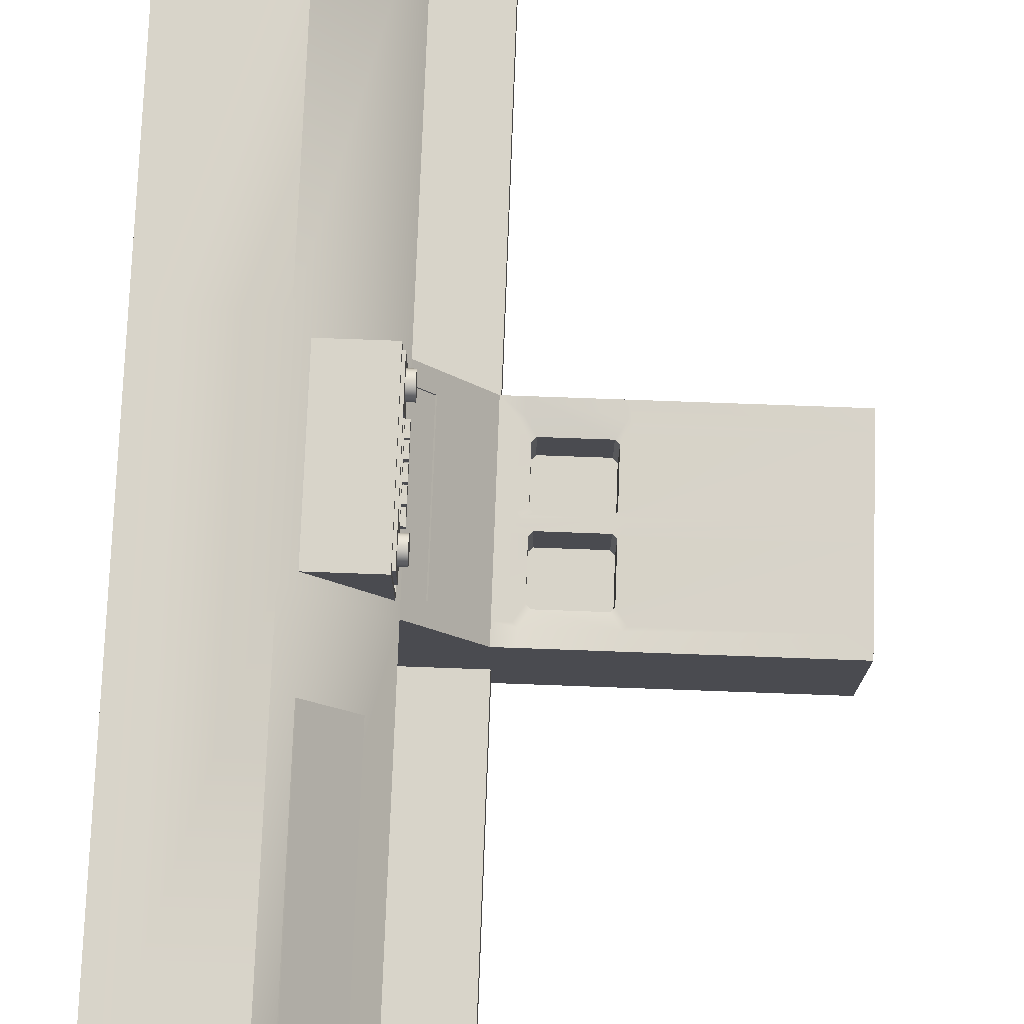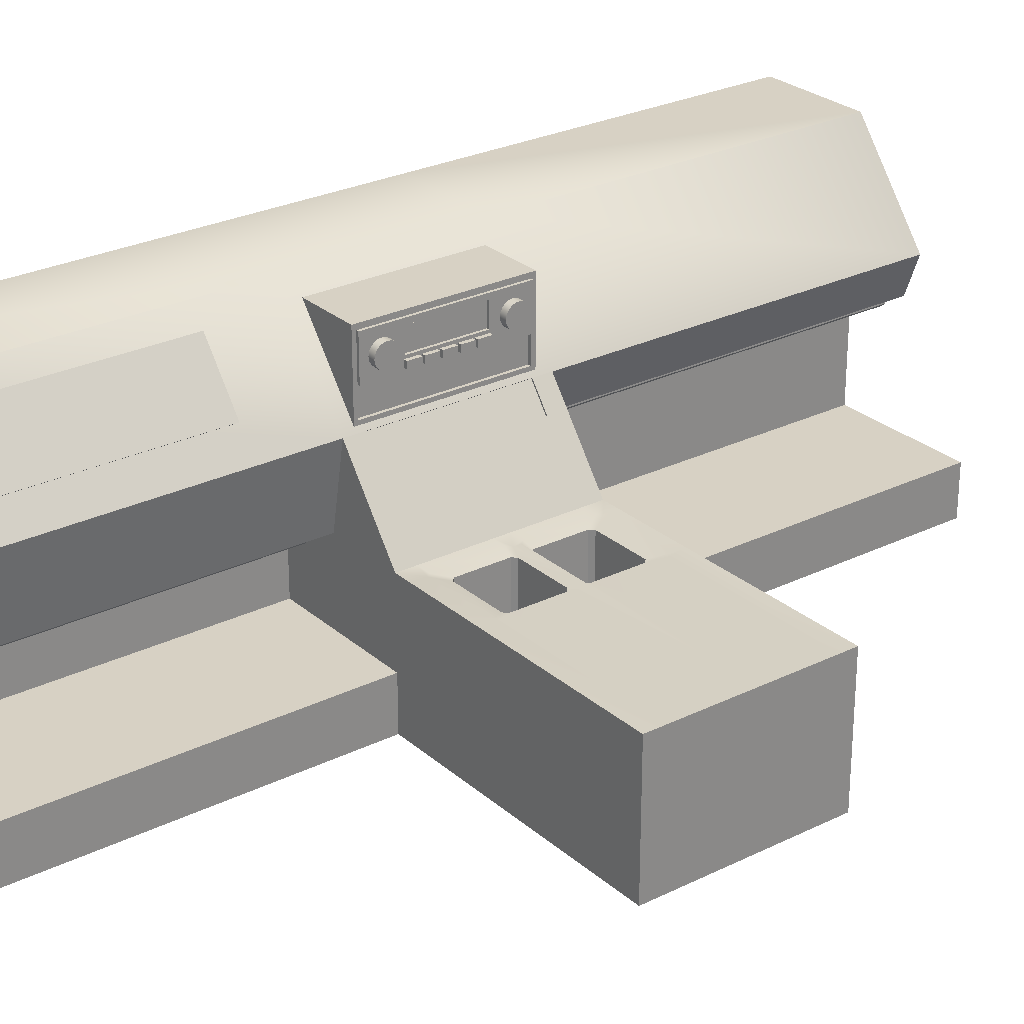
<metadata>
{"format":"obj","ext":"obj","renderer":"f3d","projection":"perspective","resolution":1024,"background":"white","views":[{"elev":75.6,"azim":2.1,"up":"+Y"},{"elev":27.1,"azim":52.7,"up":"+Y"}]}
</metadata>
<code>
g default
v -5.197 11.92 -1.643
v -5.197 11.96 -1.722
v -5.197 12.02 -1.784
v -5.197 12.1 -1.824
v -5.197 12.19 -1.838
v -5.197 12.28 -1.824
v -5.197 12.36 -1.784
v -5.197 12.42 -1.722
v -5.197 12.46 -1.643
v -5.197 12.47 -1.555
v -5.197 12.46 -1.468
v -5.197 12.42 -1.389
v -5.197 12.36 -1.326
v -5.197 12.28 -1.286
v -5.197 12.19 -1.272
v -5.197 12.1 -1.286
v -5.197 12.02 -1.326
v -5.197 11.96 -1.389
v -5.197 11.92 -1.468
v -5.197 11.91 -1.555
v -4.631 11.92 -1.643
v -4.631 11.96 -1.722
v -4.631 12.02 -1.784
v -4.631 12.1 -1.824
v -4.631 12.19 -1.838
v -4.631 12.28 -1.824
v -4.631 12.36 -1.784
v -4.631 12.42 -1.722
v -4.631 12.46 -1.643
v -4.631 12.47 -1.555
v -4.631 12.46 -1.468
v -4.631 12.42 -1.389
v -4.631 12.36 -1.326
v -4.631 12.28 -1.286
v -4.631 12.19 -1.272
v -4.631 12.1 -1.286
v -4.631 12.02 -1.326
v -4.631 11.96 -1.389
v -4.631 11.92 -1.468
v -4.631 11.91 -1.555
v -5.197 12.19 -1.555
v -4.631 12.19 -1.555
g pasted__pCylinder1 group
f 1 2 22 21
f 2 3 23 22
f 3 4 24 23
f 4 5 25 24
f 5 6 26 25
f 6 7 27 26
f 7 8 28 27
f 8 9 29 28
f 9 10 30 29
f 10 11 31 30
f 11 12 32 31
f 12 13 33 32
f 13 14 34 33
f 14 15 35 34
f 15 16 36 35
f 16 17 37 36
f 17 18 38 37
f 18 19 39 38
f 19 20 40 39
f 20 1 21 40
f 2 1 41
f 3 2 41
f 4 3 41
f 5 4 41
f 6 5 41
f 7 6 41
f 8 7 41
f 9 8 41
f 10 9 41
f 11 10 41
f 12 11 41
f 13 12 41
f 14 13 41
f 15 14 41
f 16 15 41
f 17 16 41
f 18 17 41
f 19 18 41
f 20 19 41
f 1 20 41
f 21 22 42
f 22 23 42
f 23 24 42
f 24 25 42
f 25 26 42
f 26 27 42
f 27 28 42
f 28 29 42
f 29 30 42
f 30 31 42
f 31 32 42
f 32 33 42
f 33 34 42
f 34 35 42
f 35 36 42
f 36 37 42
f 37 38 42
f 38 39 42
f 39 40 42
f 40 21 42
g default
v -5.197 11.92 1.183
v -5.197 11.96 1.104
v -5.197 12.02 1.041
v -5.197 12.1 1.001
v -5.197 12.19 0.9873
v -5.197 12.28 1.001
v -5.197 12.36 1.041
v -5.197 12.42 1.104
v -5.197 12.46 1.183
v -5.197 12.47 1.27
v -5.197 12.46 1.358
v -5.197 12.42 1.437
v -5.197 12.36 1.499
v -5.197 12.28 1.539
v -5.197 12.19 1.553
v -5.197 12.1 1.539
v -5.197 12.02 1.499
v -5.197 11.96 1.437
v -5.197 11.92 1.358
v -5.197 11.91 1.27
v -4.631 11.92 1.183
v -4.631 11.96 1.104
v -4.631 12.02 1.041
v -4.631 12.1 1.001
v -4.631 12.19 0.9873
v -4.631 12.28 1.001
v -4.631 12.36 1.041
v -4.631 12.42 1.104
v -4.631 12.46 1.183
v -4.631 12.47 1.27
v -4.631 12.46 1.358
v -4.631 12.42 1.437
v -4.631 12.36 1.499
v -4.631 12.28 1.539
v -4.631 12.19 1.553
v -4.631 12.1 1.539
v -4.631 12.02 1.499
v -4.631 11.96 1.437
v -4.631 11.92 1.358
v -4.631 11.91 1.27
v -5.197 12.19 1.27
v -4.631 12.19 1.27
g pCylinder1
f 43 44 64 63
f 44 45 65 64
f 45 46 66 65
f 46 47 67 66
f 47 48 68 67
f 48 49 69 68
f 49 50 70 69
f 50 51 71 70
f 51 52 72 71
f 52 53 73 72
f 53 54 74 73
f 54 55 75 74
f 55 56 76 75
f 56 57 77 76
f 57 58 78 77
f 58 59 79 78
f 59 60 80 79
f 60 61 81 80
f 61 62 82 81
f 62 43 63 82
f 44 43 83
f 45 44 83
f 46 45 83
f 47 46 83
f 48 47 83
f 49 48 83
f 50 49 83
f 51 50 83
f 52 51 83
f 53 52 83
f 54 53 83
f 55 54 83
f 56 55 83
f 57 56 83
f 58 57 83
f 59 58 83
f 60 59 83
f 61 60 83
f 62 61 83
f 43 62 83
f 63 64 84
f 64 65 84
f 65 66 84
f 66 67 84
f 67 68 84
f 68 69 84
f 69 70 84
f 70 71 84
f 71 72 84
f 72 73 84
f 73 74 84
f 74 75 84
f 75 76 84
f 76 77 84
f 77 78 84
f 78 79 84
f 79 80 84
f 80 81 84
f 81 82 84
f 82 63 84
g default
v -5.473 9.642 -2.909
v -5.473 9.71 -2.841
v -5.541 9.71 -2.909
v -5.269 9.71 -2.909
v -5.337 9.71 -2.841
v -5.337 9.642 -2.909
v -5.541 9.71 -11.21
v -5.473 9.71 -11.28
v -5.473 9.642 -11.21
v -5.337 9.642 -11.21
v -5.337 9.71 -11.28
v -5.269 9.71 -11.21
v -5.541 9.943 -2.909
v -5.473 9.943 -2.841
v -5.269 9.943 -2.909
v -5.337 9.943 -2.841
v -5.541 9.943 -11.21
v -5.473 9.943 -11.28
v -5.337 9.943 -11.28
v -5.269 9.943 -11.21
g pasted__pCube5 group5
f 97 98 100 99 104 103 102 101
f 85 87 91 93
f 86 85 90 89
f 87 86 98 97
f 88 90 94 96
f 89 88 99 100
f 92 91 101 102
f 93 92 95 94
f 96 95 103 104
f 86 89 100 98
f 92 102 103 95
f 93 94 90 85
f 88 96 104 99
f 91 87 97 101
f 85 86 87
f 88 89 90
f 91 92 93
f 94 95 96
g default
v -5.036 11.77 0.8104
v -4.714 11.77 0.8104
v -5.036 11.94 0.8104
v -4.714 11.94 0.8104
v -5.036 11.94 0.4812
v -4.714 11.94 0.4812
v -5.036 11.77 0.4812
v -4.714 11.77 0.4812
g pCube4
f 105 106 108 107
f 107 108 110 109
f 109 110 112 111
f 111 112 106 105
f 106 112 110 108
f 111 105 107 109
g default
v -7.329 10.91 1.845
v -4.874 10.91 1.845
v -7.329 12.84 1.845
v -4.874 12.84 1.845
v -7.329 12.84 -2.122
v -4.874 12.84 -2.122
v -7.329 10.91 -2.122
v -4.874 10.91 -2.122
v -7.329 12.71 1.845
v -4.874 12.71 1.845
v -4.874 12.71 -2.122
v -7.329 12.71 -2.122
v -7.329 11.7 1.845
v -4.874 11.7 1.845
v -4.874 11.7 -2.122
v -7.329 11.7 -2.122
v -7.329 12.84 1.749
v -4.874 12.84 1.749
v -4.874 12.71 1.749
v -4.874 11.7 1.749
v -4.874 10.91 1.749
v -7.329 10.91 1.749
v -7.329 11.7 1.749
v -7.329 12.71 1.749
v -7.329 10.91 -2.01
v -4.874 10.91 -2.01
v -4.874 11.7 -2.01
v -4.874 12.71 -2.01
v -4.874 12.84 -2.01
v -7.329 12.84 -2.01
v -7.329 12.71 -2.01
v -7.329 11.7 -2.01
v -7.329 11.64 1.845
v -4.874 11.64 1.845
v -4.874 11.64 1.749
v -4.874 11.64 -2.01
v -4.874 11.64 -2.122
v -7.329 11.64 -2.122
v -7.329 11.64 -2.01
v -7.329 11.64 1.749
v -7.329 11.02 1.845
v -4.874 11.02 1.845
v -4.874 11.02 1.749
v -4.874 11.02 -2.01
v -4.874 11.02 -2.122
v -7.329 11.02 -2.122
v -7.329 11.02 -2.01
v -7.329 11.02 1.749
v -4.808 12.71 1.749
v -4.808 11.7 1.749
v -4.808 11.7 -2.01
v -4.808 12.71 -2.01
v -4.949 11.64 1.749
v -4.949 11.64 -2.01
v -4.949 11.02 1.749
v -4.949 11.02 -2.01
v -7.329 12.84 0.7905
v -4.874 12.84 0.7905
v -4.874 12.71 0.7905
v -4.808 12.71 0.7905
v -4.808 11.7 0.7905
v -4.874 11.7 0.7905
v -4.874 11.64 0.7905
v -4.949 11.64 0.7905
v -4.949 11.02 0.7905
v -4.874 11.02 0.7905
v -4.874 10.91 0.7905
v -7.329 10.91 0.7905
v -7.329 11.02 0.7905
v -7.329 11.64 0.7905
v -7.329 11.7 0.7905
v -7.329 12.71 0.7905
v -7.329 10.91 -1.033
v -4.874 10.91 -1.033
v -4.874 11.02 -1.033
v -4.949 11.02 -1.033
v -4.949 11.64 -1.033
v -4.874 11.64 -1.033
v -4.874 11.7 -1.033
v -4.808 11.7 -1.033
v -4.808 12.71 -1.033
v -4.874 12.71 -1.033
v -4.874 12.84 -1.033
v -7.329 12.84 -1.033
v -7.329 12.71 -1.033
v -7.329 11.7 -1.033
v -7.329 11.64 -1.033
v -7.329 11.02 -1.033
v -4.874 12.58 -2.122
v -4.874 12.58 -2.01
v -4.808 12.58 -2.01
v -4.808 12.58 -1.033
v -4.808 12.58 0.7905
v -4.808 12.58 1.749
v -4.874 12.58 1.749
v -4.874 12.58 1.845
v -7.329 12.58 1.845
v -7.329 12.58 1.749
v -7.329 12.58 0.7905
v -7.329 12.58 -1.033
v -7.329 12.58 -2.01
v -7.329 12.58 -2.122
v -7.329 12.01 1.845
v -4.874 12.01 1.845
v -4.874 12.01 1.749
v -4.808 12.01 1.749
v -4.808 12.01 0.7905
v -4.808 12.01 -1.033
v -4.808 12.01 -2.01
v -4.874 12.01 -2.01
v -4.874 12.01 -2.122
v -7.329 12.01 -2.122
v -7.329 12.01 -2.01
v -7.329 12.01 -1.033
v -7.329 12.01 0.7905
v -7.329 12.01 1.749
v -4.874 12.58 -1.033
v -4.874 12.58 0.7905
v -4.874 12.01 0.7905
v -4.874 12.01 -1.033
g pCube3
f 121 122 116 115
f 169 170 195 196
f 117 118 123 124
f 185 186 179 180
f 170 171 194 195
f 196 197 184 169
f 215 216 208 209
f 229 230 231 232
f 214 201 223 224
f 211 212 226 227
f 145 146 126 125
f 174 175 190 191
f 128 127 149 150
f 198 199 182 183
f 115 116 130 129
f 122 131 130 116
f 216 217 207 208
f 146 147 132 126
f 134 133 114 113
f 135 152 145 125
f 209 210 228 215
f 129 136 121 115
f 119 120 138 137
f 139 148 149 127
f 201 202 222 223
f 141 140 123 118
f 142 141 118 117
f 124 143 142 117
f 224 225 213 214
f 150 151 144 128
f 153 154 146 145
f 154 155 147 146
f 188 189 176 177
f 149 148 156 157
f 150 149 157 158
f 158 159 151 150
f 181 182 199 200
f 145 152 160 153
f 113 114 154 153
f 114 133 155 154
f 186 187 178 179
f 157 156 138 120
f 158 157 120 119
f 119 137 159 158
f 180 181 200 185
f 153 160 134 113
f 206 207 217 218
f 173 174 191 192
f 221 222 202 203
f 193 194 171 172
f 189 190 175 176
f 147 155 167 165
f 177 178 187 188
f 156 148 166 168
f 129 130 170 169
f 130 131 171 170
f 172 171 131 161
f 205 206 218 219
f 132 174 173 162
f 132 147 175 174
f 176 175 147 165
f 177 176 165 167
f 155 178 177 167
f 179 178 155 133
f 180 179 133 134
f 160 181 180 134
f 152 182 181 160
f 183 182 152 135
f 210 211 227 228
f 169 184 136 129
f 137 138 186 185
f 156 187 186 138
f 188 187 156 168
f 166 189 188 168
f 148 190 189 166
f 191 190 148 139
f 192 191 139 163
f 203 204 220 221
f 140 194 193 164
f 195 194 140 141
f 196 195 141 142
f 142 143 197 196
f 212 213 225 226
f 144 151 199 198
f 200 199 151 159
f 185 200 159 137
f 140 202 201 123
f 203 202 140 164
f 193 204 203 164
f 172 205 204 193
f 161 206 205 172
f 131 207 206 161
f 208 207 131 122
f 209 208 122 121
f 136 210 209 121
f 184 211 210 136
f 197 212 211 184
f 143 213 212 197
f 214 213 143 124
f 124 123 201 214
f 125 126 216 215
f 126 132 217 216
f 218 217 132 162
f 219 218 162 173
f 220 219 173 192
f 221 220 192 163
f 139 222 221 163
f 223 222 139 127
f 224 223 127 128
f 128 144 225 224
f 226 225 144 198
f 227 226 198 183
f 228 227 183 135
f 215 228 135 125
f 204 205 230 229
f 205 219 231 230
f 219 220 232 231
f 220 204 229 232
g default
v -5.473 8.697 10.94
v -5.473 8.765 11.01
v -5.541 8.765 10.94
v -5.269 8.765 10.94
v -5.337 8.765 11.01
v -5.337 8.697 10.94
v -5.541 8.765 2.639
v -5.473 8.765 2.571
v -5.473 8.697 2.639
v -5.337 8.697 2.639
v -5.337 8.765 2.571
v -5.269 8.765 2.639
v -5.541 8.999 10.94
v -5.473 8.999 11.01
v -5.269 8.999 10.94
v -5.337 8.999 11.01
v -5.541 8.999 2.639
v -5.473 8.999 2.571
v -5.337 8.999 2.571
v -5.269 8.999 2.639
g pCube5
f 245 246 248 247 252 251 250 249
f 233 235 239 241
f 234 233 238 237
f 235 234 246 245
f 236 238 242 244
f 237 236 247 248
f 240 239 249 250
f 241 240 243 242
f 244 243 251 252
f 234 237 248 246
f 240 250 251 243
f 241 242 238 233
f 236 244 252 247
f 239 235 245 249
f 233 234 235
f 236 237 238
f 239 240 241
f 242 243 244
g default
v -5.036 11.77 0.04675
v -4.714 11.77 0.04675
v -5.036 11.94 0.04675
v -4.714 11.94 0.04675
v -5.036 11.94 -0.2824
v -4.714 11.94 -0.2824
v -5.036 11.77 -0.2824
v -4.714 11.77 -0.2824
g pasted__pCube4 group2
f 253 254 256 255
f 255 256 258 257
f 257 258 260 259
f 259 260 254 253
f 254 260 258 256
f 259 253 255 257
g default
v -5.036 11.77 0.4307
v -4.714 11.77 0.4307
v -5.036 11.94 0.4307
v -4.714 11.94 0.4307
v -5.036 11.94 0.1015
v -4.714 11.94 0.1015
v -5.036 11.77 0.1015
v -4.714 11.77 0.1015
g pasted__pCube4 group1
f 261 262 264 263
f 263 264 266 265
f 265 266 268 267
f 267 268 262 261
f 262 268 266 264
f 267 261 263 265
g default
v -5.036 11.77 -0.7169
v -4.714 11.77 -0.7169
v -5.036 11.94 -0.7169
v -4.714 11.94 -0.7169
v -5.036 11.94 -1.046
v -4.714 11.94 -1.046
v -5.036 11.77 -1.046
v -4.714 11.77 -1.046
g pasted__pCube4 group4
f 269 270 272 271
f 271 272 274 273
f 273 274 276 275
f 275 276 270 269
f 270 276 274 272
f 275 269 271 273
g default
v -5.036 11.77 -0.3458
v -4.714 11.77 -0.3458
v -5.036 11.94 -0.3458
v -4.714 11.94 -0.3458
v -5.036 11.94 -0.675
v -4.714 11.94 -0.675
v -5.036 11.77 -0.675
v -4.714 11.77 -0.675
g pasted__pCube4 group3
f 277 278 280 279
f 279 280 282 281
f 281 282 284 283
f 283 284 278 277
f 278 284 282 280
f 283 277 279 281
g default
v -6.596 10.42 9.633
v -5.265 11.45 9.633
v -7.629 11.75 9.633
v -6.298 12.78 9.633
v -7.629 11.75 3.914
v -6.298 12.78 3.914
v -6.596 10.42 3.914
v -5.265 11.45 3.914
g pCube2
f 285 286 288 287
f 287 288 290 289
f 289 290 292 291
f 291 292 286 285
f 286 292 290 288
f 291 285 287 289
g default
v -9.371 5.59 2.139
v -3.29 5.59 2.139
v -9.371 13.23 2.139
v -4.793 10.81 2.139
v -9.371 13.23 -2.444
v -4.793 10.81 -2.444
v -9.371 5.59 -2.444
v -3.29 5.59 -2.444
v -6.682 5.59 2.139
v -6.682 5.59 -2.444
v -6.682 13.23 -2.444
v -6.682 13.23 2.139
v -9.371 8.822 2.139
v -6.682 8.822 2.139
v -3.29 8.822 2.139
v -3.29 8.822 -2.444
v -6.682 9.803 -2.444
v -9.371 8.822 -2.444
v -9.371 6.84 2.139
v -6.682 6.84 2.139
v -3.29 6.84 2.139
v -3.29 6.84 -2.444
v -6.682 6.84 -2.444
v -9.371 6.84 -2.444
v -5.168 8.822 2.139
v -5.172 6.84 2.139
v -5.164 5.59 2.139
v -5.164 5.59 -2.444
v -5.172 6.84 -2.444
v -5.168 9.803 -2.444
v 3.398 6.84 2.139
v 3.398 6.84 -2.444
v 3.398 8.822 -2.444
v 3.398 8.822 2.139
v 3.398 5.59 -2.444
v 3.398 5.59 2.139
v -9.371 13.23 -11.63
v -6.682 13.23 -11.63
v -6.682 9.803 -11.63
v -9.371 8.822 -11.63
v -6.682 6.84 -11.63
v -9.371 6.84 -11.63
v -5.164 5.59 -11.63
v -5.172 6.84 -11.63
v -3.29 6.84 -11.63
v -3.29 5.59 -11.63
v -6.682 5.59 -11.63
v -9.371 5.59 -11.63
v -5.168 9.803 -11.63
v -4.793 10.81 -11.63
v -9.371 8.822 11.33
v -6.682 8.822 11.33
v -6.682 13.23 11.33
v -9.371 13.23 11.33
v -9.371 6.84 11.33
v -6.682 6.84 11.33
v -9.371 5.59 11.33
v -6.682 5.59 11.33
v -5.172 6.84 11.33
v -3.29 6.84 11.33
v -5.164 5.59 11.33
v -3.29 5.59 11.33
v -5.168 8.822 11.33
v -4.793 10.81 11.33
v -2.826 6.84 2.139
v -2.826 5.59 2.139
v -2.826 5.59 -2.444
v -2.826 6.84 -2.444
v -2.826 8.822 -2.444
v -2.826 8.822 2.139
v -0.9883 6.84 2.139
v -0.9883 8.822 2.139
v -0.9883 8.822 -2.444
v -0.9883 6.84 -2.444
v -0.9883 5.59 -2.444
v -0.9883 5.59 2.139
v -9.371 6.84 -0.1523
v -9.371 13.23 1.681
v -6.682 13.23 1.681
v -4.793 10.81 1.681
v -3.29 8.822 1.681
v 3.398 8.822 1.681
v 3.398 6.84 1.681
v 3.398 5.59 1.681
v -0.9883 5.59 1.681
v -2.826 5.59 1.681
v -3.29 5.59 1.681
v -5.164 5.59 1.681
v -6.682 5.59 1.681
v -9.371 5.59 1.681
v -9.371 6.84 1.681
v -9.371 8.822 1.681
v -9.371 5.59 -1.986
v -6.682 5.59 -1.986
v -5.164 5.59 -1.986
v -3.29 5.59 -1.986
v -2.826 5.59 -1.986
v -0.9883 5.59 -1.986
v 3.398 5.59 -1.986
v 3.398 6.84 -1.986
v 3.398 8.822 -1.986
v -3.29 8.822 -1.986
v -4.793 10.81 -1.986
v -6.682 13.23 -1.986
v -9.371 13.23 -1.986
v -9.371 8.822 -1.986
v -9.371 6.84 -1.986
v -6.682 13.23 0.03104
v -9.371 13.23 0.03104
v -9.371 8.822 0.03104
v -9.371 6.84 0.03104
v -9.371 5.59 0.03104
v -6.682 5.59 0.03104
v -5.164 5.59 0.03104
v -3.29 5.59 0.03104
v -2.826 5.59 0.03104
v -0.9883 5.59 0.03104
v 3.398 5.59 0.03104
v 3.398 6.84 0.03104
v 3.398 8.822 0.03104
v -3.29 8.822 0.03104
v -4.793 10.81 0.03104
v -9.371 13.23 -0.3356
v -6.682 13.23 -0.3356
v -4.793 10.81 -0.3356
v -3.29 8.822 -0.3356
v 3.398 8.822 -0.3356
v 3.398 6.84 -0.3356
v 3.398 5.59 -0.3356
v -0.9883 5.59 -0.3356
v -2.826 5.59 -0.3356
v -3.29 5.59 -0.3356
v -5.164 5.59 -0.3356
v -6.682 5.59 -0.3356
v -9.371 5.59 -0.3356
v -9.371 6.84 -0.3356
v -9.371 8.822 -0.3356
v -1.12 8.72 -1.631
v -0.8966 8.822 -1.986
v -0.9883 8.822 -2.077
v -1.212 8.72 -1.723
v -1.12 7.506 -1.631
v -1.212 7.506 -1.723
v -2.603 8.72 -1.723
v -2.826 8.822 -2.077
v -2.918 8.822 -1.986
v -2.695 8.72 -1.631
v -2.695 7.506 -1.631
v -2.603 7.506 -1.723
v -2.695 8.72 -0.4014
v -2.918 8.822 -0.3356
v -2.826 8.822 -0.244
v -2.603 8.72 -0.3094
v -2.603 7.506 -0.3094
v -2.695 7.506 -0.4014
v -1.212 8.72 -0.3094
v -0.9883 8.822 -0.244
v -0.8966 8.822 -0.3356
v -1.12 8.72 -0.4014
v -1.12 7.506 -0.4014
v -1.212 7.506 -0.3094
v -1.12 8.72 0.09683
v -0.8966 8.822 0.03104
v -0.9883 8.822 -0.06062
v -1.212 8.72 0.004807
v -1.12 7.506 0.09683
v -1.212 7.506 0.004807
v -2.603 8.72 0.004807
v -2.826 8.822 -0.06062
v -2.918 8.822 0.03104
v -2.695 8.72 0.09683
v -2.695 7.506 0.09683
v -2.603 7.506 0.004807
v -2.695 8.72 1.327
v -2.918 8.822 1.681
v -2.826 8.822 1.773
v -2.603 8.72 1.419
v -2.603 7.506 1.419
v -2.695 7.506 1.327
v -1.212 8.72 1.419
v -0.9883 8.822 1.773
v -0.8966 8.822 1.681
v -1.12 8.72 1.327
v -1.12 7.506 1.327
v -1.212 7.506 1.419
v -4.354 10.23 -2.444
v -4.354 10.23 -1.986
v -4.354 10.23 -0.3356
v -4.354 10.23 0.03104
v -4.354 10.23 1.681
v -4.354 10.23 2.139
v -4.821 10.79 -0.3356
v -4.383 10.21 -0.3356
v -4.383 10.21 -1.986
v -4.821 10.79 -1.986
v -4.383 10.21 0.03104
v -4.821 10.79 0.03104
v -4.821 10.79 1.681
v -4.383 10.21 1.681
g pCube1
f 296 317 307 483
f 395 396 416 417
f 308 322 298 478
f 424 425 387 388
f 479 480 418 394
f 397 398 429 415
f 385 386 426 427
f 329 330 331 332
f 415 416 396 397
f 343 344 345 346
f 347 348 344 343
f 307 317 318 313
f 419 420 392 393
f 314 321 322 308
f 332 331 333 334
f 398 399 428 429
f 349 350 348 347
f 352 351 353 354
f 420 421 391 392
f 335 336 337 338
f 334 333 339 340
f 399 385 427 428
f 345 344 355 356
f 318 317 306 312
f 353 351 348 350
f 425 426 386 387
f 339 333 336 335
f 322 321 315 309
f 342 341 331 330
f 360 361 365 366
f 362 357 363 364
f 422 423 389 390
f 359 360 366 367
f 357 358 368 363
f 297 303 330 329
f 310 297 329 332
f 309 315 333 331
f 316 310 332 334
f 321 314 337 336
f 314 300 338 337
f 300 320 335 338
f 302 299 340 339
f 299 316 334 340
f 315 321 336 333
f 320 302 339 335
f 298 322 341 342
f 322 309 331 341
f 303 298 342 330
f 304 295 346 345
f 295 305 343 346
f 312 306 344 348
f 305 311 347 343
f 293 301 350 349
f 311 293 349 347
f 313 318 351 352
f 319 294 354 353
f 294 313 352 354
f 306 317 355 344
f 317 296 356 355
f 296 304 345 356
f 318 312 348 351
f 301 319 353 350
f 313 294 358 357
f 423 424 388 389
f 300 314 360 359
f 314 308 361 360
f 307 313 357 362
f 364 363 323 326
f 393 431 430 451 450 419
f 366 365 325 324
f 367 366 324 327
f 421 422 390 391
f 363 368 328 323
f 370 371 400 401
f 414 400 371 372
f 481 482 373 413
f 412 455 454 475 474 374
f 374 375 411 412
f 375 376 410 411
f 376 377 409 410
f 377 378 408 409
f 378 379 407 408
f 379 380 406 407
f 380 381 405 406
f 404 405 381 382
f 403 404 382 383
f 402 403 383 384
f 401 402 384 370
f 295 304 371 370
f 372 371 304 296
f 307 373 482 483
f 374 474 473 364 326
f 323 375 374 326
f 328 376 375 323
f 368 377 376 328
f 358 378 377 368
f 294 379 378 358
f 319 380 379 294
f 301 381 380 319
f 382 381 301 293
f 383 382 293 311
f 384 383 311 305
f 370 384 305 295
f 299 302 386 385
f 387 386 302 320
f 388 387 320 300
f 389 388 300 359
f 390 389 359 367
f 391 390 367 327
f 392 391 327 324
f 393 392 324 325
f 365 432 431 393 325
f 361 437 436 433 432 365
f 308 394 438 437 361
f 478 479 394 308
f 303 396 395 298
f 397 396 303 297
f 310 398 397 297
f 316 399 398 310
f 299 385 399 316
f 400 416 415 401
f 417 416 400 414
f 418 480 481 413
f 419 450 449 456 455 412
f 420 419 412 411
f 410 421 420 411
f 409 422 421 410
f 423 422 409 408
f 407 424 423 408
f 425 424 407 406
f 426 425 406 405
f 404 427 426 405
f 369 428 427 404 403
f 402 429 428 369 403
f 415 429 402 401
f 435 433 436 441
f 440 439 442 447
f 446 445 448 453
f 452 451 430 434
f 459 457 460 465
f 464 463 466 471
f 470 469 472 477
f 476 475 454 458
f 434 435 441 440 447 446 453 452
f 439 438 394 418 443 442
f 461 444 443 418 413 462
f 449 448 445 444 461 460 457 456
f 458 459 465 464 471 470 477 476
f 463 462 413 373 467 466
f 468 467 373 307 362
f 473 472 469 468 362 364
f 430 433 435 434
f 436 439 440 441
f 442 445 446 447
f 448 451 452 453
f 454 457 459 458
f 460 463 464 465
f 466 469 470 471
f 472 475 476 477
f 430 431 432 433
f 436 437 438 439
f 442 443 444 445
f 448 449 450 451
f 454 455 456 457
f 460 461 462 463
f 466 467 468 469
f 472 473 474 475
f 395 479 478 298
f 484 485 486 487
f 488 485 484 489
f 490 491 488 489
f 483 482 372 296
f 480 479 486 485
f 479 395 487 486
f 395 417 484 487
f 481 480 485 488
f 417 414 489 484
f 372 482 491 490
f 482 481 488 491
f 414 372 490 489

</code>
